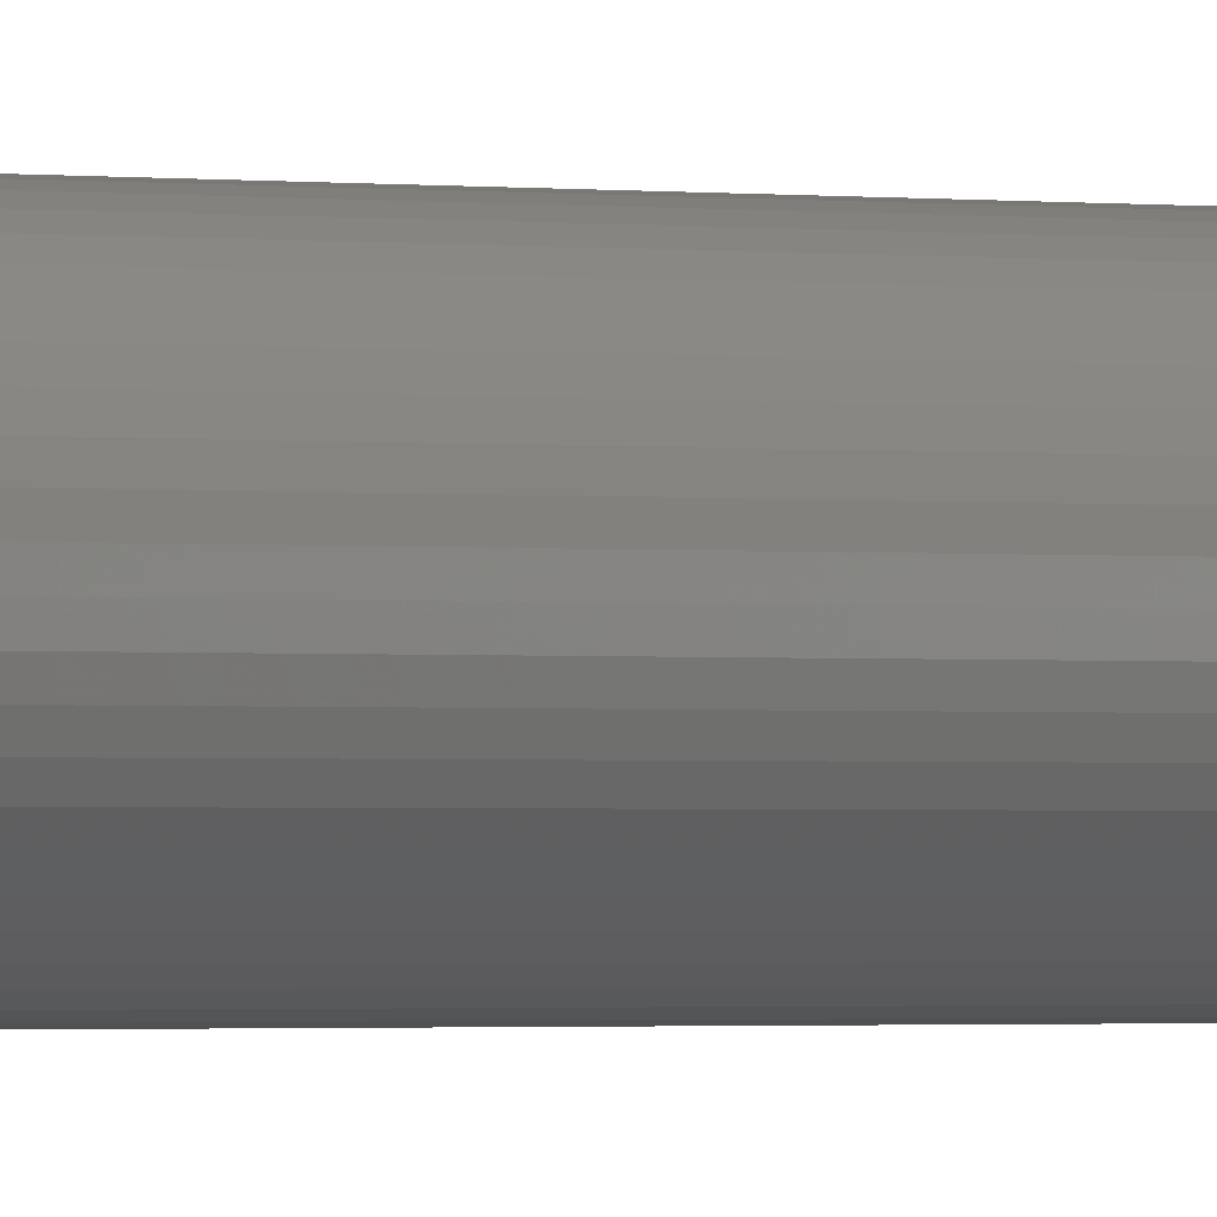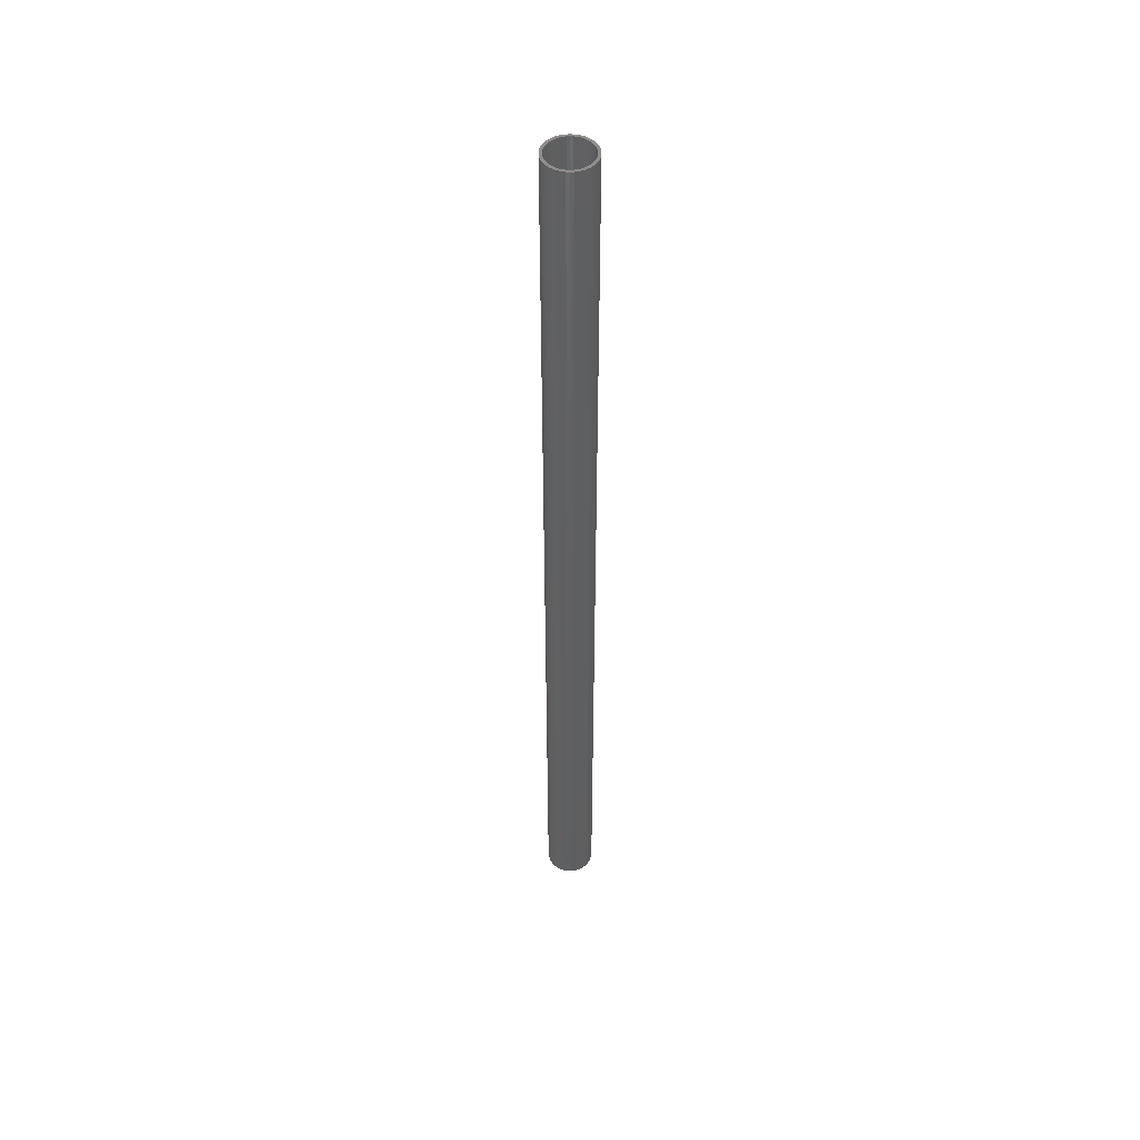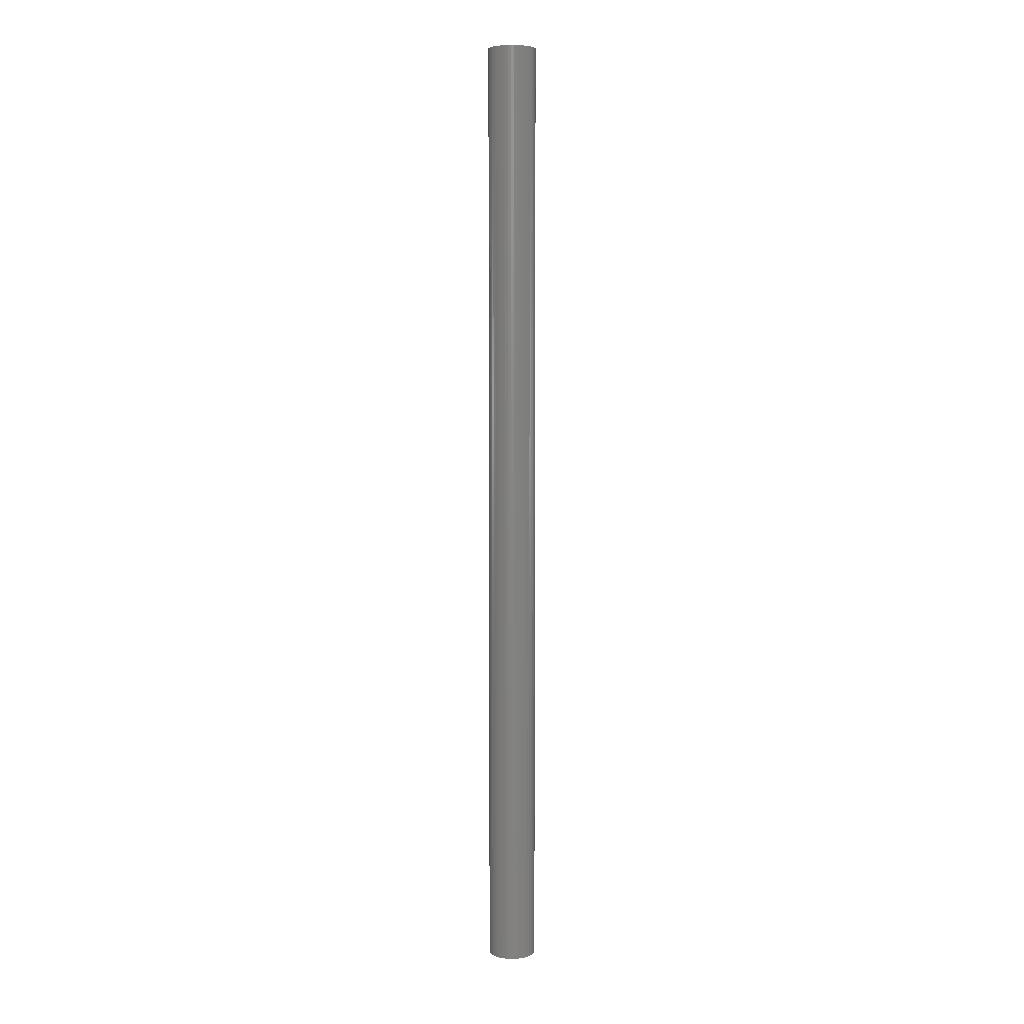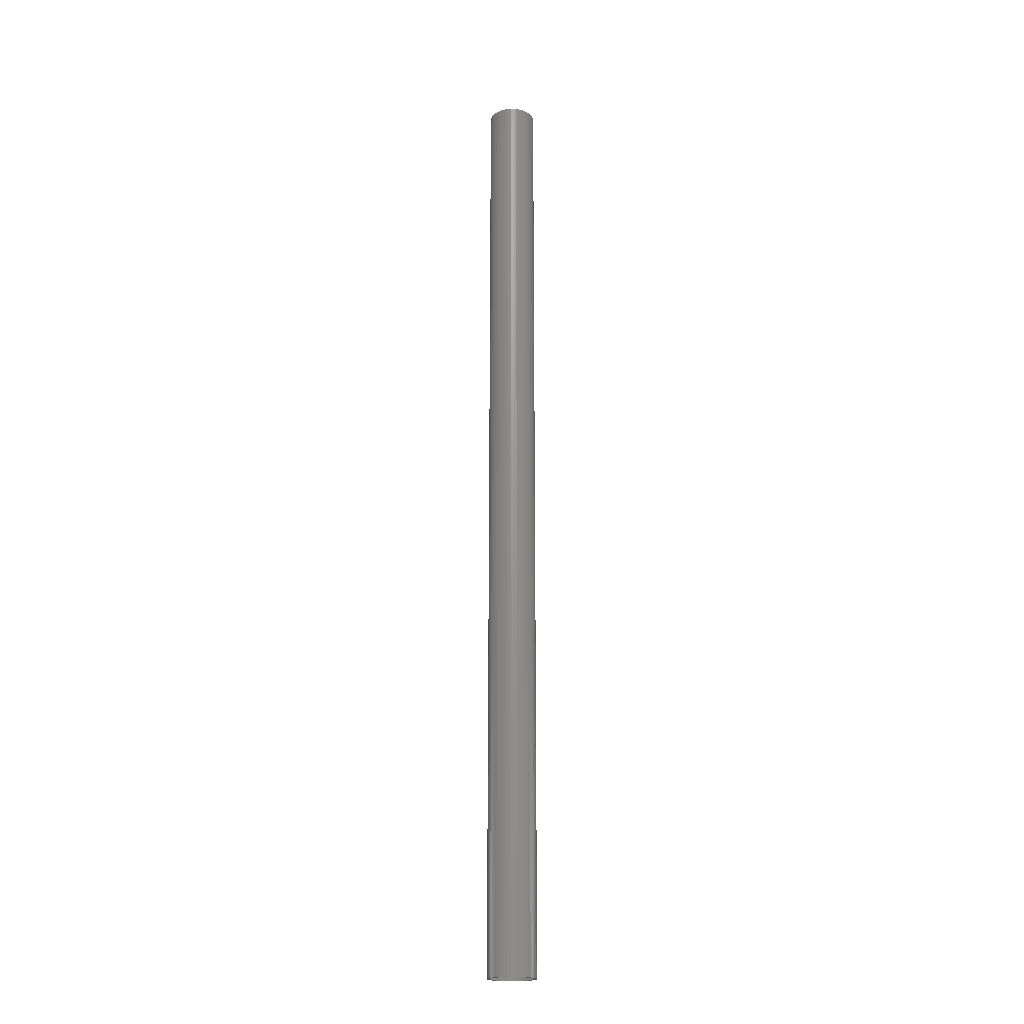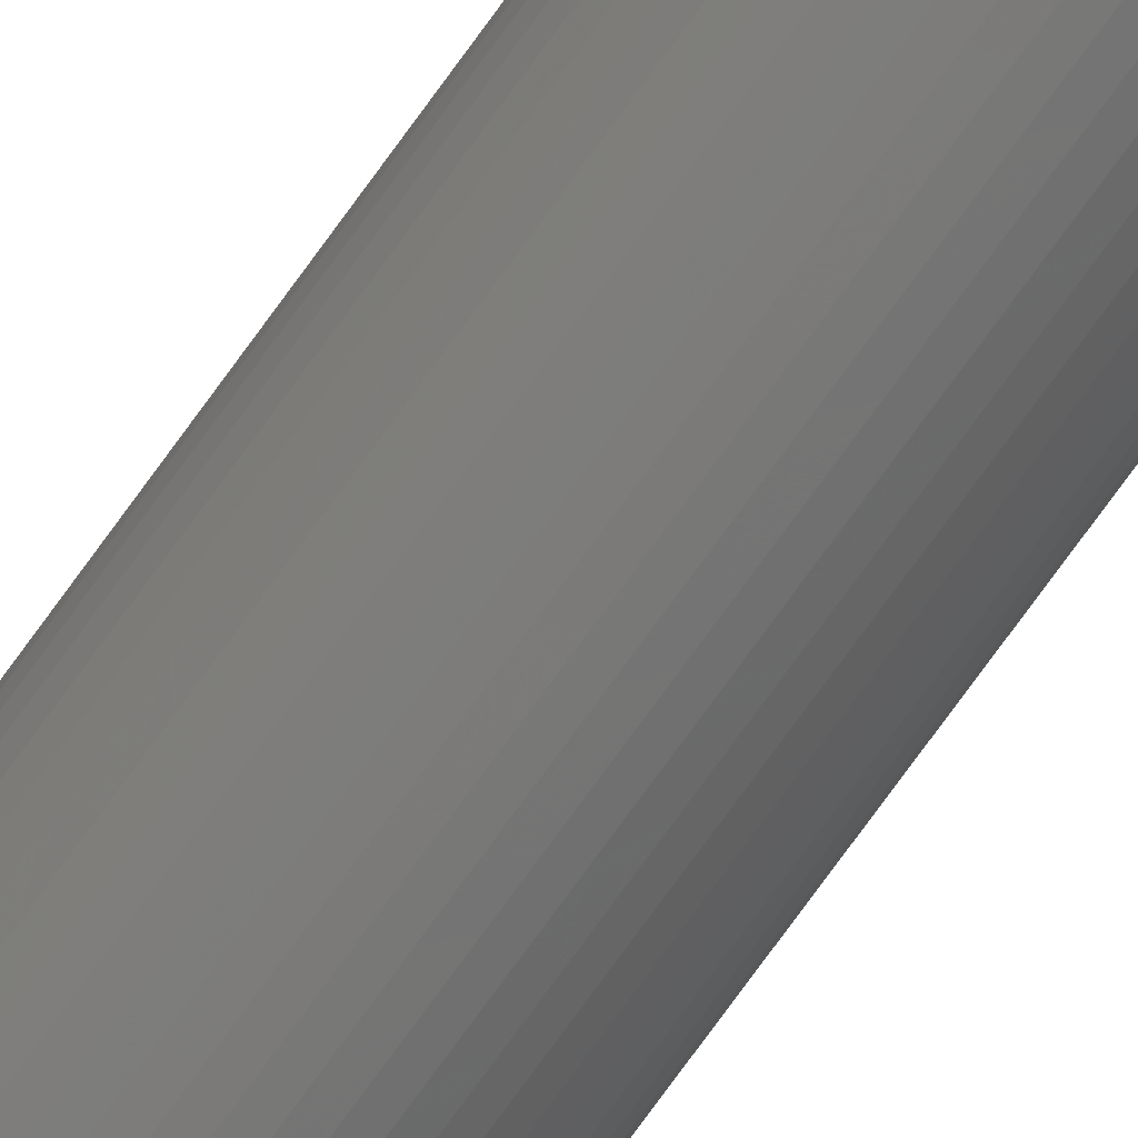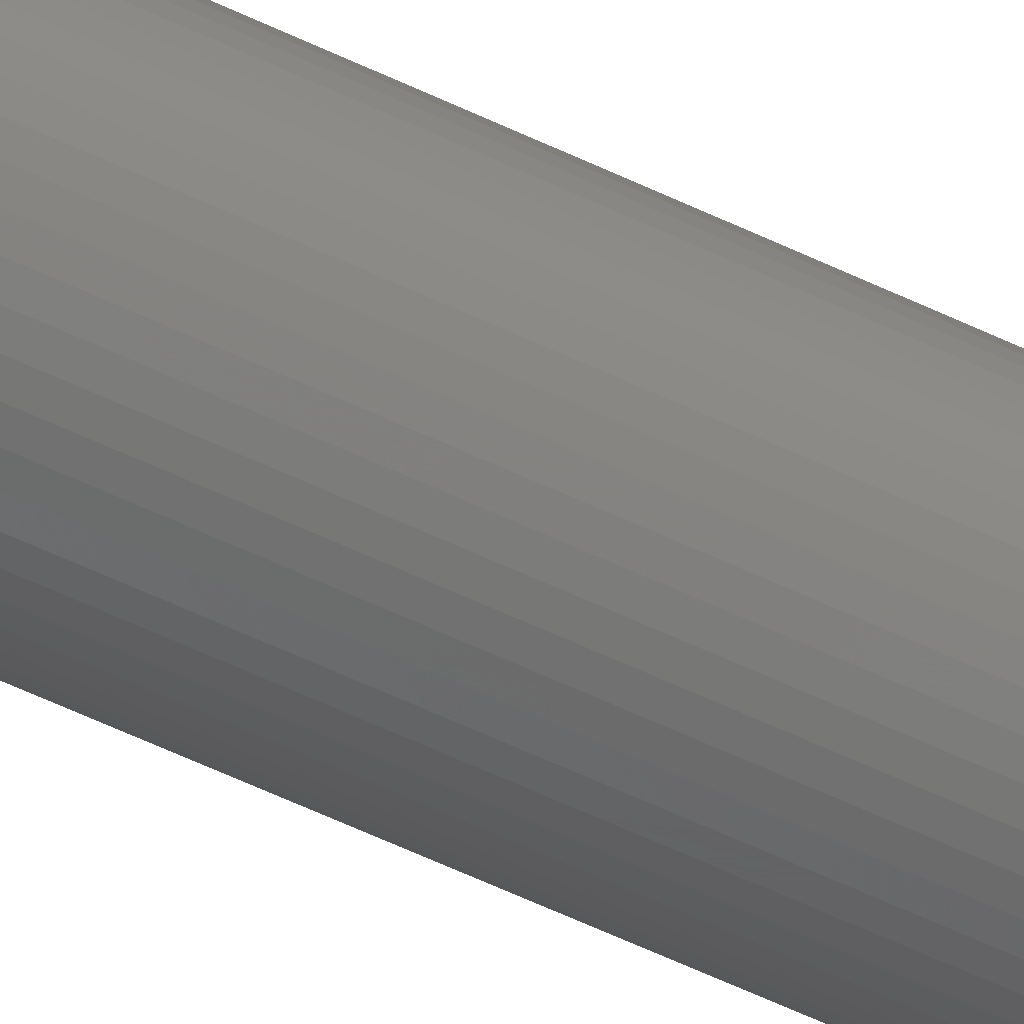
<metadata>
{"format":"stl","ext":"stl","renderer":"f3d","projection":"perspective","resolution":1024,"background":"white","views":[{"elev":-0.5,"azim":-140.8,"up":"+Y"},{"elev":48.1,"azim":-82.7,"up":"+Z"},{"elev":6.0,"azim":98.9,"up":"+Z"},{"elev":-20.0,"azim":143.4,"up":"+Z"},{"elev":-70.8,"azim":-35.2,"up":"+Y"},{"elev":-44.8,"azim":59.1,"up":"+Y"}]}
</metadata>
<code>
# stl→obj: 200 verts, 400 faces
v 1.75 0 34.5
v 1.736 0.2193 -34.5
v 1.736 0.2193 34.5
v 1.75 0 -34.5
v -1.75 0 -34.5
v -1.736 0.2193 34.5
v -1.736 0.2193 -34.5
v -1.75 0 34.5
v 0.1099 1.747 -34.5
v -0.1099 1.747 34.5
v 0.1099 1.747 34.5
v -0.1099 1.747 -34.5
v -0.1099 -1.747 -34.5
v 0.1099 -1.747 34.5
v -0.1099 -1.747 34.5
v 0.1099 -1.747 -34.5
v 1.276 1.198 -34.5
v 1.115 1.348 34.5
v 1.276 1.198 34.5
v 1.115 1.348 -34.5
v -1.115 1.348 -34.5
v -1.276 1.198 34.5
v -1.115 1.348 34.5
v -1.276 1.198 -34.5
v -0.5408 1.664 -34.5
v -0.7451 1.583 34.5
v -0.5408 1.664 34.5
v -0.7451 1.583 -34.5
v 1.534 -0.8431 34.5
v 1.627 -0.6442 -34.5
v 1.627 -0.6442 34.5
v 1.534 -0.8431 -34.5
v 1.627 0.6442 34.5
v 1.534 0.8431 -34.5
v 1.534 0.8431 34.5
v 1.627 0.6442 -34.5
v 0.7451 1.583 -34.5
v 0.5408 1.664 34.5
v 0.7451 1.583 34.5
v 0.5408 1.664 -34.5
v 0.9377 1.478 34.5
v 0.9377 1.478 -34.5
v -1.627 0.6442 -34.5
v -1.534 0.8431 34.5
v -1.534 0.8431 -34.5
v -1.627 0.6442 34.5
v -1.416 1.029 -34.5
v -1.416 1.029 34.5
v 1.55 0 34.5
v 1.538 0.1943 34.5
v 1.695 0.4352 34.5
v 1.736 -0.2193 34.5
v 1.501 0.3855 34.5
v 1.538 -0.1943 34.5
v 1.695 -0.4352 34.5
v 1.441 0.5706 34.5
v 1.358 0.7467 34.5
v 1.416 1.029 34.5
v 1.254 0.9111 34.5
v 1.13 1.061 34.5
v 0.988 1.194 34.5
v 0.8305 1.309 34.5
v 0.66 1.402 34.5
v 0.479 1.474 34.5
v 0.3279 1.719 34.5
v 0.2904 1.523 34.5
v 0.09732 1.547 34.5
v -0.09732 1.547 34.5
v -0.2904 1.523 34.5
v -0.3279 1.719 34.5
v -0.479 1.474 34.5
v -0.66 1.402 34.5
v -0.8305 1.309 34.5
v -0.9377 1.478 34.5
v -0.988 1.194 34.5
v -1.13 1.061 34.5
v -1.254 0.9111 34.5
v -1.358 0.7467 34.5
v -1.441 0.5706 34.5
v -1.501 0.3855 34.5
v -1.695 0.4352 34.5
v -1.538 0.1943 34.5
v 1.501 -0.3855 34.5
v 1.441 -0.5706 34.5
v 1.358 -0.7467 34.5
v 1.416 -1.029 34.5
v 1.254 -0.9111 34.5
v 1.276 -1.198 34.5
v 1.13 -1.061 34.5
v 1.115 -1.348 34.5
v 0.988 -1.194 34.5
v 0.9377 -1.478 34.5
v 0.8305 -1.309 34.5
v 0.7451 -1.583 34.5
v 0.66 -1.402 34.5
v 0.5408 -1.664 34.5
v 0.479 -1.474 34.5
v 0.3279 -1.719 34.5
v 0.2904 -1.523 34.5
v 0.09732 -1.547 34.5
v -0.09732 -1.547 34.5
v -0.2904 -1.523 34.5
v -0.3279 -1.719 34.5
v -0.479 -1.474 34.5
v -0.5408 -1.664 34.5
v -0.66 -1.402 34.5
v -0.7451 -1.583 34.5
v -0.8305 -1.309 34.5
v -0.9377 -1.478 34.5
v -0.988 -1.194 34.5
v -1.115 -1.348 34.5
v -1.13 -1.061 34.5
v -1.276 -1.198 34.5
v -1.254 -0.9111 34.5
v -1.416 -1.029 34.5
v -1.358 -0.7467 34.5
v -1.534 -0.8431 34.5
v -1.441 -0.5706 34.5
v -1.627 -0.6442 34.5
v -1.501 -0.3855 34.5
v -1.695 -0.4352 34.5
v -1.538 -0.1943 34.5
v -1.736 -0.2193 34.5
v -1.55 0 34.5
v -0.9377 1.478 -34.5
v -0.3279 1.719 -34.5
v 1.55 0 -34.5
v 1.736 -0.2193 -34.5
v 1.538 -0.1943 -34.5
v 1.695 -0.4352 -34.5
v 1.501 -0.3855 -34.5
v 1.538 0.1943 -34.5
v 1.695 0.4352 -34.5
v 1.441 -0.5706 -34.5
v 1.358 -0.7467 -34.5
v 1.416 -1.029 -34.5
v 1.254 -0.9111 -34.5
v 1.276 -1.198 -34.5
v 1.13 -1.061 -34.5
v 1.115 -1.348 -34.5
v 0.988 -1.194 -34.5
v 0.9377 -1.478 -34.5
v 0.8305 -1.309 -34.5
v 0.7451 -1.583 -34.5
v 0.66 -1.402 -34.5
v 0.5408 -1.664 -34.5
v 0.479 -1.474 -34.5
v 0.3279 -1.719 -34.5
v 0.2904 -1.523 -34.5
v 0.09732 -1.547 -34.5
v -0.09732 -1.547 -34.5
v -0.2904 -1.523 -34.5
v -0.3279 -1.719 -34.5
v -0.479 -1.474 -34.5
v -0.5408 -1.664 -34.5
v -0.66 -1.402 -34.5
v -0.7451 -1.583 -34.5
v -0.8305 -1.309 -34.5
v -0.9377 -1.478 -34.5
v -0.988 -1.194 -34.5
v -1.115 -1.348 -34.5
v -1.13 -1.061 -34.5
v -1.276 -1.198 -34.5
v -1.254 -0.9111 -34.5
v -1.416 -1.029 -34.5
v -1.358 -0.7467 -34.5
v -1.534 -0.8431 -34.5
v -1.441 -0.5706 -34.5
v -1.627 -0.6442 -34.5
v -1.501 -0.3855 -34.5
v -1.695 -0.4352 -34.5
v -1.538 -0.1943 -34.5
v 1.501 0.3855 -34.5
v 1.441 0.5706 -34.5
v 1.358 0.7467 -34.5
v 1.416 1.029 -34.5
v 1.254 0.9111 -34.5
v 1.13 1.061 -34.5
v 0.988 1.194 -34.5
v 0.8305 1.309 -34.5
v 0.66 1.402 -34.5
v 0.479 1.474 -34.5
v 0.3279 1.719 -34.5
v 0.2904 1.523 -34.5
v 0.09732 1.547 -34.5
v -0.09732 1.547 -34.5
v -0.2904 1.523 -34.5
v -0.479 1.474 -34.5
v -0.66 1.402 -34.5
v -0.8305 1.309 -34.5
v -0.988 1.194 -34.5
v -1.13 1.061 -34.5
v -1.254 0.9111 -34.5
v -1.358 0.7467 -34.5
v -1.441 0.5706 -34.5
v -1.501 0.3855 -34.5
v -1.695 0.4352 -34.5
v -1.538 0.1943 -34.5
v -1.55 0 -34.5
v -1.736 -0.2193 -34.5
f 1 2 3
f 2 1 4
f 5 6 7
f 6 5 8
f 9 10 11
f 10 9 12
f 13 14 15
f 14 13 16
f 17 18 19
f 18 17 20
f 21 22 23
f 22 21 24
f 25 26 27
f 26 25 28
f 29 30 31
f 30 29 32
f 33 34 35
f 34 33 36
f 37 38 39
f 38 37 40
f 20 41 18
f 41 20 42
f 43 44 45
f 44 43 46
f 47 22 24
f 22 47 48
f 49 1 3
f 50 3 51
f 1 49 52
f 53 51 33
f 54 52 49
f 52 54 55
f 3 50 49
f 56 33 35
f 51 53 50
f 33 56 53
f 57 35 58
f 35 57 56
f 59 58 19
f 58 59 57
f 19 60 59
f 18 60 19
f 18 61 60
f 41 61 18
f 41 62 61
f 39 62 41
f 39 63 62
f 38 63 39
f 38 64 63
f 65 64 38
f 65 66 64
f 11 66 65
f 11 67 66
f 11 68 67
f 10 68 11
f 10 69 68
f 70 69 10
f 70 71 69
f 27 71 70
f 27 72 71
f 26 72 27
f 26 73 72
f 74 73 26
f 74 75 73
f 23 75 74
f 23 76 75
f 22 76 23
f 76 22 77
f 48 77 22
f 77 48 78
f 44 78 48
f 78 44 79
f 46 79 44
f 79 46 80
f 81 80 46
f 80 81 82
f 83 55 54
f 55 83 31
f 84 31 83
f 31 84 29
f 85 29 84
f 29 85 86
f 87 86 85
f 86 87 88
f 89 88 87
f 89 90 88
f 91 90 89
f 91 92 90
f 93 92 91
f 93 94 92
f 95 94 93
f 95 96 94
f 97 96 95
f 97 98 96
f 99 98 97
f 99 14 98
f 100 14 99
f 101 14 100
f 101 15 14
f 102 15 101
f 102 103 15
f 104 103 102
f 104 105 103
f 106 105 104
f 106 107 105
f 108 107 106
f 108 109 107
f 110 109 108
f 110 111 109
f 112 111 110
f 113 112 114
f 112 113 111
f 115 114 116
f 114 115 113
f 117 116 118
f 119 118 120
f 116 117 115
f 121 120 122
f 123 122 124
f 6 82 81
f 118 119 117
f 82 6 124
f 120 121 119
f 8 124 6
f 122 123 121
f 124 8 123
f 28 74 26
f 74 28 125
f 126 27 70
f 27 126 25
f 127 4 128
f 129 128 130
f 4 127 2
f 131 130 30
f 132 2 127
f 2 132 133
f 128 129 127
f 134 30 32
f 130 131 129
f 30 134 131
f 135 32 136
f 32 135 134
f 137 136 138
f 136 137 135
f 138 139 137
f 140 139 138
f 140 141 139
f 142 141 140
f 142 143 141
f 144 143 142
f 144 145 143
f 146 145 144
f 146 147 145
f 148 147 146
f 148 149 147
f 16 149 148
f 16 150 149
f 16 151 150
f 13 151 16
f 13 152 151
f 153 152 13
f 153 154 152
f 155 154 153
f 155 156 154
f 157 156 155
f 157 158 156
f 159 158 157
f 159 160 158
f 161 160 159
f 161 162 160
f 163 162 161
f 162 163 164
f 165 164 163
f 164 165 166
f 167 166 165
f 166 167 168
f 169 168 167
f 168 169 170
f 171 170 169
f 170 171 172
f 173 133 132
f 133 173 36
f 174 36 173
f 36 174 34
f 175 34 174
f 34 175 176
f 177 176 175
f 176 177 17
f 178 17 177
f 178 20 17
f 179 20 178
f 179 42 20
f 180 42 179
f 180 37 42
f 181 37 180
f 181 40 37
f 182 40 181
f 182 183 40
f 184 183 182
f 184 9 183
f 185 9 184
f 186 9 185
f 186 12 9
f 187 12 186
f 187 126 12
f 188 126 187
f 188 25 126
f 189 25 188
f 189 28 25
f 190 28 189
f 190 125 28
f 191 125 190
f 191 21 125
f 192 21 191
f 24 192 193
f 192 24 21
f 47 193 194
f 193 47 24
f 45 194 195
f 43 195 196
f 194 45 47
f 197 196 198
f 7 198 199
f 200 172 171
f 195 43 45
f 172 200 199
f 196 197 43
f 5 199 200
f 198 7 197
f 199 5 7
f 146 94 96
f 94 146 144
f 51 36 33
f 36 51 133
f 3 133 51
f 133 3 2
f 58 17 19
f 17 58 176
f 35 176 58
f 176 35 34
f 40 65 38
f 65 40 183
f 183 11 65
f 11 183 9
f 42 39 41
f 39 42 37
f 45 48 47
f 48 45 44
f 197 46 43
f 46 197 81
f 7 81 197
f 81 7 6
f 125 23 74
f 23 125 21
f 12 70 10
f 70 12 126
f 52 4 1
f 4 52 128
f 88 136 86
f 136 88 138
f 167 119 169
f 119 167 117
f 163 115 165
f 115 163 113
f 144 92 94
f 92 144 142
f 31 130 55
f 130 31 30
f 86 32 29
f 32 86 136
f 171 123 200
f 123 171 121
f 200 8 5
f 8 200 123
f 169 121 171
f 121 169 119
f 142 90 92
f 90 142 140
f 148 96 98
f 96 148 146
f 16 98 14
f 98 16 148
f 55 128 52
f 128 55 130
f 153 15 103
f 15 153 13
f 157 105 107
f 105 157 155
f 155 103 105
f 103 155 153
f 165 117 167
f 117 165 115
f 140 88 90
f 88 140 138
f 159 107 109
f 107 159 157
f 161 109 111
f 109 161 159
f 163 111 113
f 111 163 161
f 174 57 175
f 57 174 56
f 80 195 79
f 195 80 196
f 175 59 177
f 59 175 57
f 184 64 66
f 64 184 182
f 182 63 64
f 63 182 181
f 189 71 72
f 71 189 188
f 79 194 78
f 194 79 195
f 129 49 127
f 49 129 54
f 143 95 93
f 95 143 145
f 185 66 67
f 66 185 184
f 180 61 62
f 61 180 179
f 77 192 76
f 192 77 193
f 190 72 73
f 72 190 189
f 191 73 75
f 73 191 190
f 127 50 132
f 50 127 49
f 139 91 89
f 91 139 141
f 134 83 131
f 83 134 84
f 151 102 101
f 102 151 152
f 173 56 174
f 56 173 53
f 179 60 61
f 60 179 178
f 186 67 68
f 67 186 185
f 181 62 63
f 62 181 180
f 124 198 82
f 198 124 199
f 82 196 80
f 196 82 198
f 78 193 77
f 193 78 194
f 187 68 69
f 68 187 186
f 188 69 71
f 69 188 187
f 192 75 76
f 75 192 191
f 131 54 129
f 54 131 83
f 137 85 135
f 85 137 87
f 135 84 134
f 84 135 85
f 152 104 102
f 104 152 154
f 139 87 137
f 87 139 89
f 132 53 173
f 53 132 50
f 177 60 178
f 60 177 59
f 154 106 104
f 106 154 156
f 122 199 124
f 199 122 172
f 118 170 120
f 170 118 168
f 112 164 114
f 164 112 162
f 116 168 118
f 168 116 166
f 149 100 99
f 100 149 150
f 145 97 95
f 97 145 147
f 147 99 97
f 99 147 149
f 141 93 91
f 93 141 143
f 160 112 110
f 112 160 162
f 150 101 100
f 101 150 151
f 158 110 108
f 110 158 160
f 156 108 106
f 108 156 158
f 120 172 122
f 172 120 170
f 114 166 116
f 166 114 164

</code>
